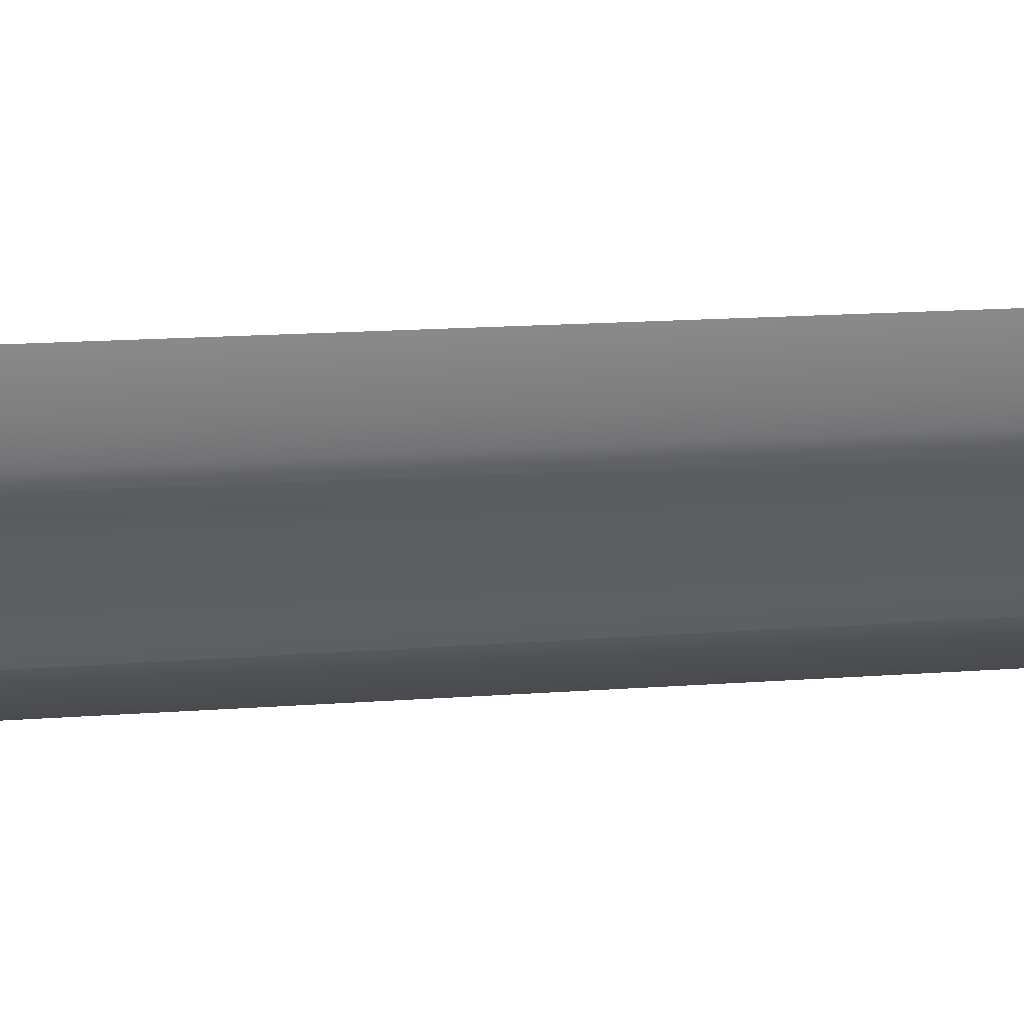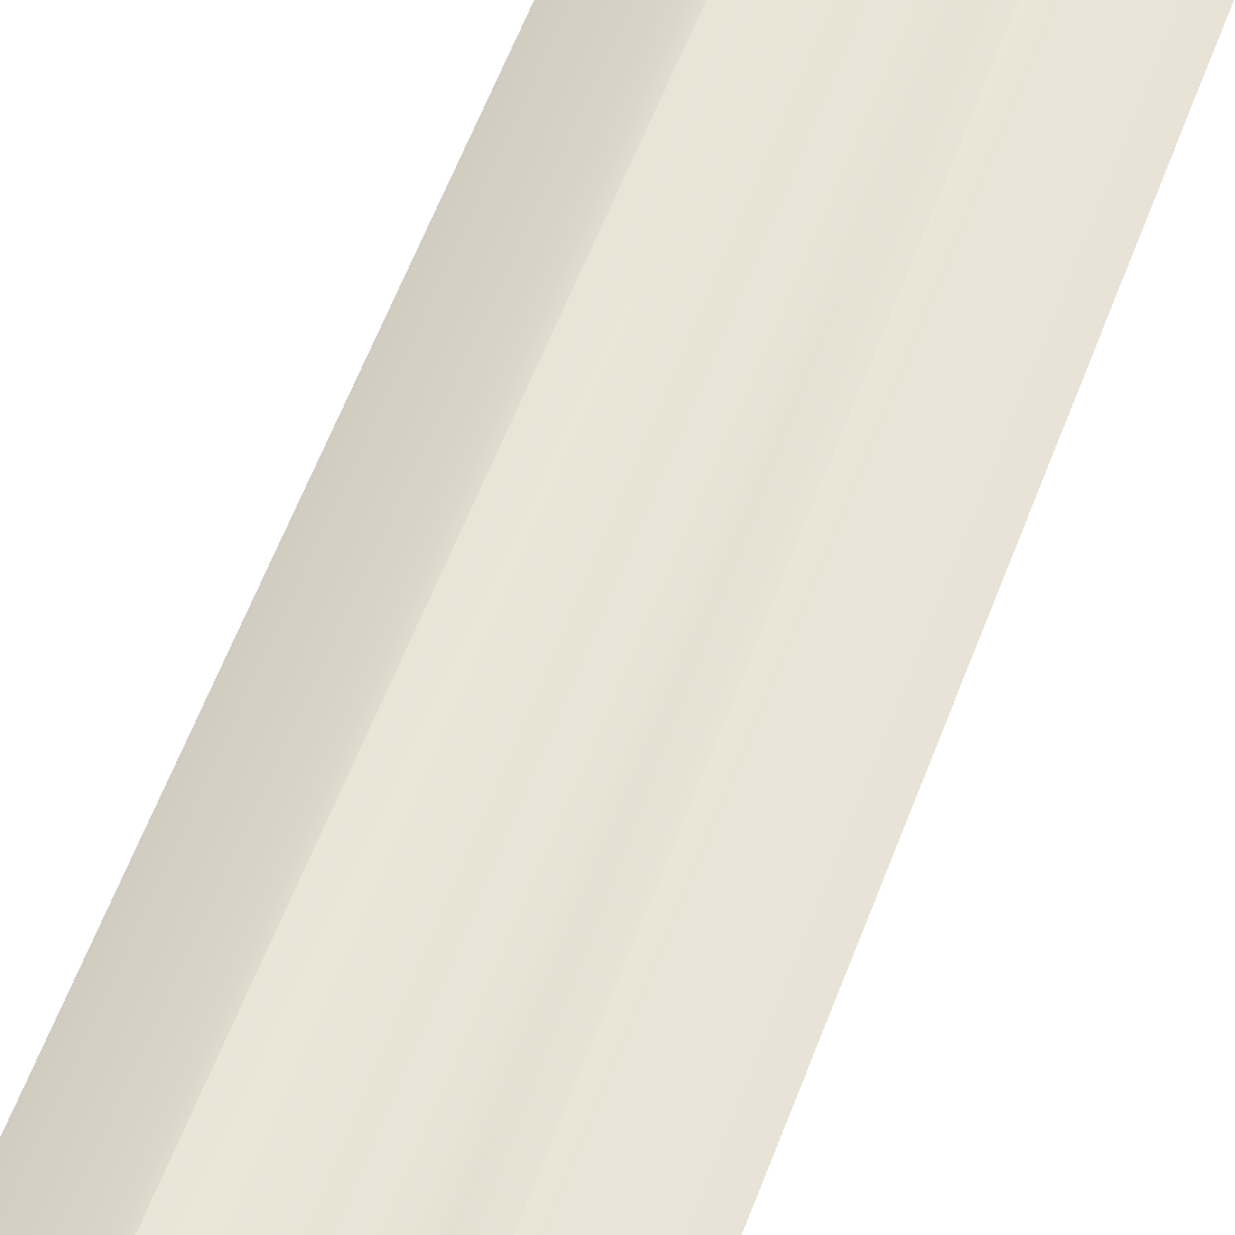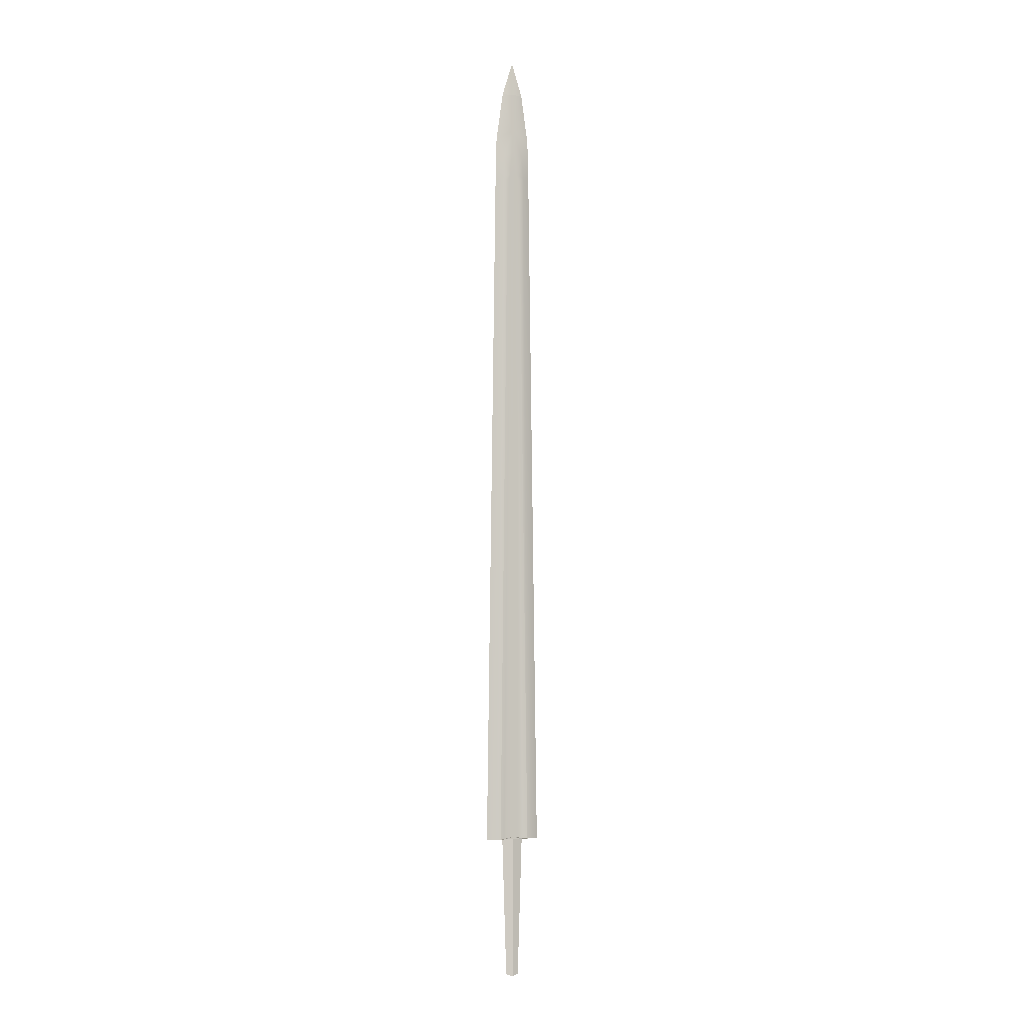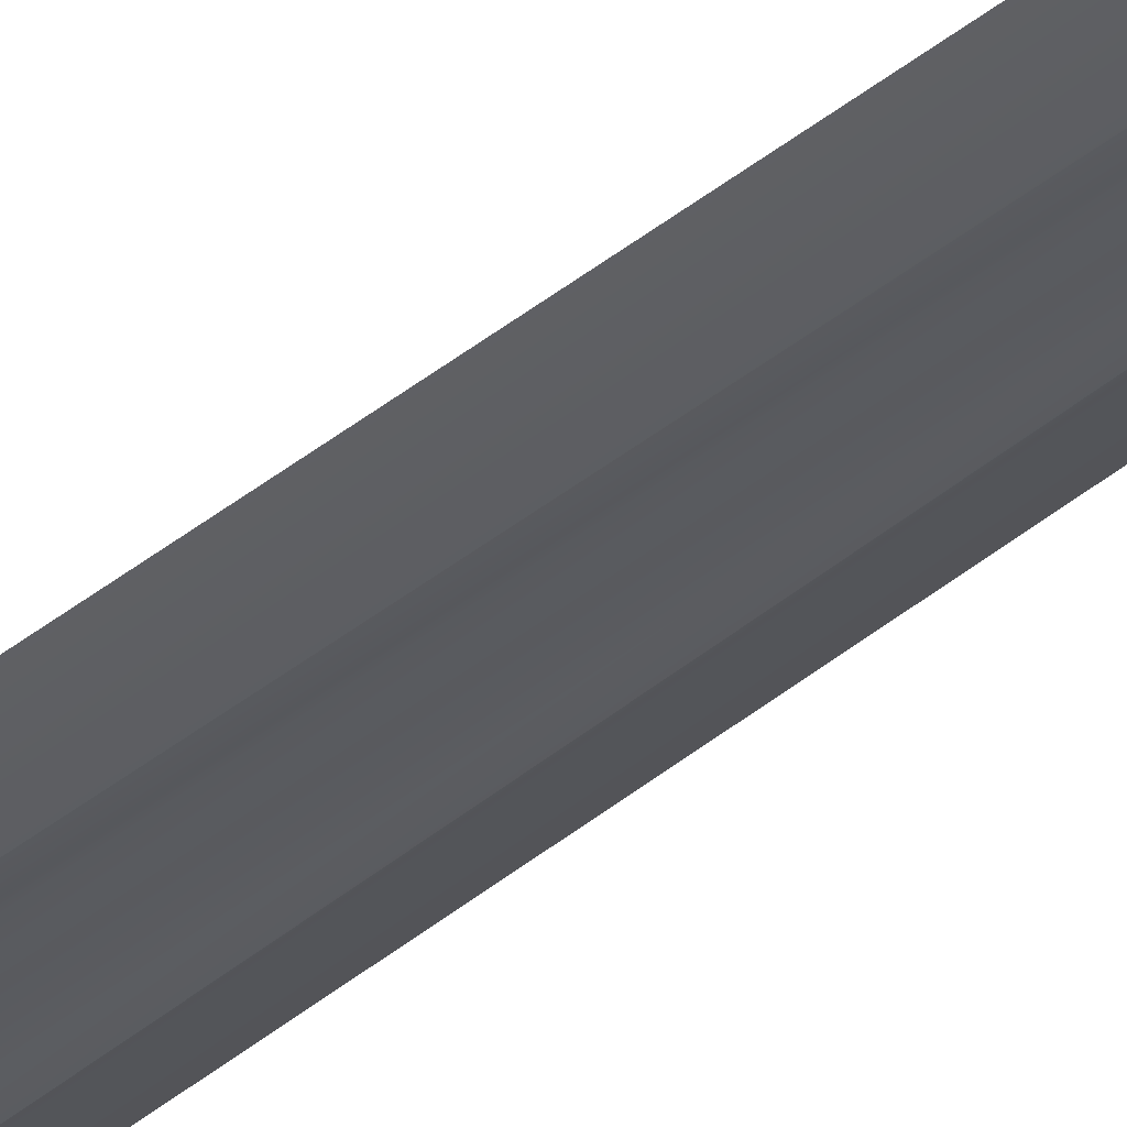
<metadata>
{"format":"obj","ext":"obj","renderer":"f3d","projection":"perspective","resolution":1024,"background":"white","views":[{"elev":-38.4,"azim":94.0,"up":"+Z"},{"elev":42.7,"azim":16.4,"up":"+Z"},{"elev":-3.9,"azim":-22.3,"up":"+Y"},{"elev":-32.2,"azim":141.0,"up":"+Z"}]}
</metadata>
<code>
g default
v -0.5445 0 -0.198
v -0 28.58 -0.09089
v -0.391 28.58 0
v -1.017 0 0
v -0 29.83 0
v -0 0.08004 -0.08885
v -0.3943 -1e-06 0
v -0 -5.108 -0.08885
v -0.2339 -5.027 0
v -0 27.15 -0.1457
v -0.6457 26.78 0
v -0.1039 25.45 -0.1605
v -0.6846 25.2 0
v -0 25.49 -0.1763
v -0.2371 25.17 -0.1451
v -0 0 -0.09601
v -0.3855 -0 -0.1497
v -0.2633 0 -0.1042
v -0.4239 25.29 -0.108
v -0.7702 0 -0.1305
v -0.3748 26.11 -0.08024
v -0 26.32 -0.161
v 0.5445 0 -0.198
v 0.391 28.58 0
v 1.017 0 0
v 0.3943 -1e-06 0
v 0.2339 -5.027 0
v 0.6457 26.78 0
v 0.1039 25.45 -0.1605
v 0.6846 25.2 0
v 0.2371 25.17 -0.1451
v 0.3855 -0 -0.1497
v 0.2633 0 -0.1042
v 0.4239 25.29 -0.108
v 0.7702 0 -0.1305
v 0.3748 26.11 -0.08024
v -0.5445 0 0.198
v -0 28.58 0.09089
v -0 0.08004 0.08885
v -0 -5.108 0.08885
v -0 27.15 0.1457
v -0.1039 25.45 0.1605
v -0 25.49 0.1763
v -0.2371 25.17 0.1451
v -0 0 0.09601
v -0.3855 -0 0.1497
v -0.2633 0 0.1042
v -0.4239 25.29 0.108
v -0.7702 0 0.1305
v -0.3748 26.11 0.08024
v -0 26.32 0.161
v 0.5445 0 0.198
v 0.1039 25.45 0.1605
v 0.2371 25.17 0.1451
v 0.3855 -0 0.1497
v 0.2633 0 0.1042
v 0.4239 25.29 0.108
v 0.7702 0 0.1305
v 0.3748 26.11 0.08024
g polySurface10
f 6 8 9 7
f 7 4 20 1
f 6 17 18 16
f 1 17 6 7
f 12 14 16 18
f 12 18 17
f 2 3 5
f 1 20 19 15
f 12 17 1 15
f 15 19 12
f 10 11 3 2
f 13 11 21 19
f 21 11 10 22
f 20 4 13 19
f 21 12 19
f 22 14 12 21
f 6 26 27 8
f 26 23 35 25
f 6 16 33 32
f 23 26 6 32
f 29 33 16 14
f 29 32 33
f 2 5 24
f 23 31 34 35
f 29 31 23 32
f 31 29 34
f 10 2 24 28
f 30 34 36 28
f 36 22 10 28
f 35 34 30 25
f 36 34 29
f 22 36 29 14
f 39 7 9 40
f 7 37 49 4
f 39 45 47 46
f 37 7 39 46
f 42 47 45 43
f 42 46 47
f 38 5 3
f 37 44 48 49
f 42 44 37 46
f 44 42 48
f 41 38 3 11
f 13 48 50 11
f 50 51 41 11
f 49 48 13 4
f 50 48 42
f 51 50 42 43
f 39 40 27 26
f 26 25 58 52
f 39 55 56 45
f 52 55 39 26
f 53 43 45 56
f 53 56 55
f 38 24 5
f 52 58 57 54
f 53 55 52 54
f 54 57 53
f 41 28 24 38
f 30 28 59 57
f 59 28 41 51
f 58 25 30 57
f 59 53 57
f 51 43 53 59

</code>
